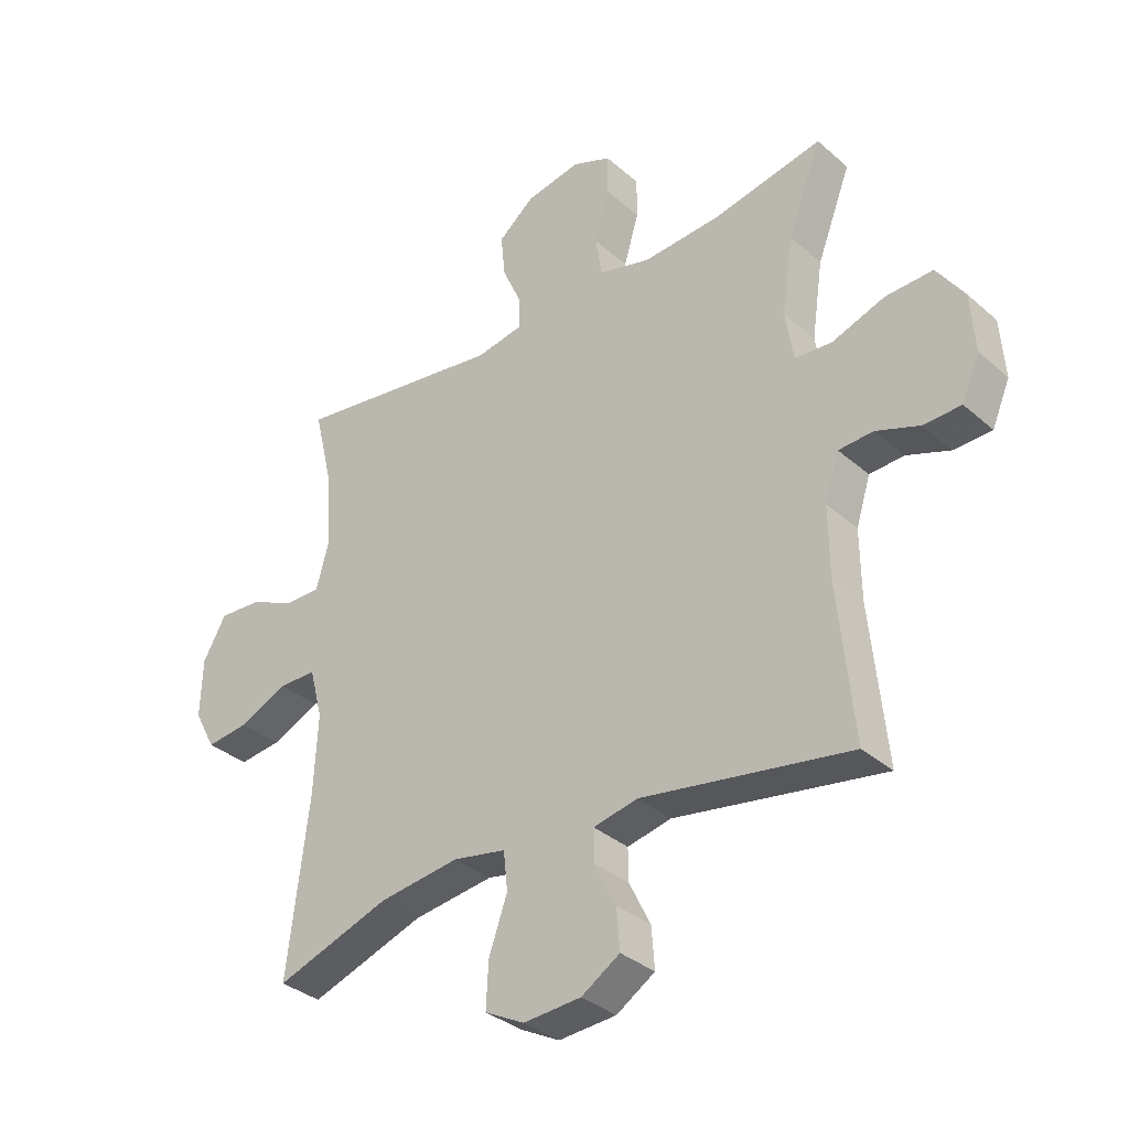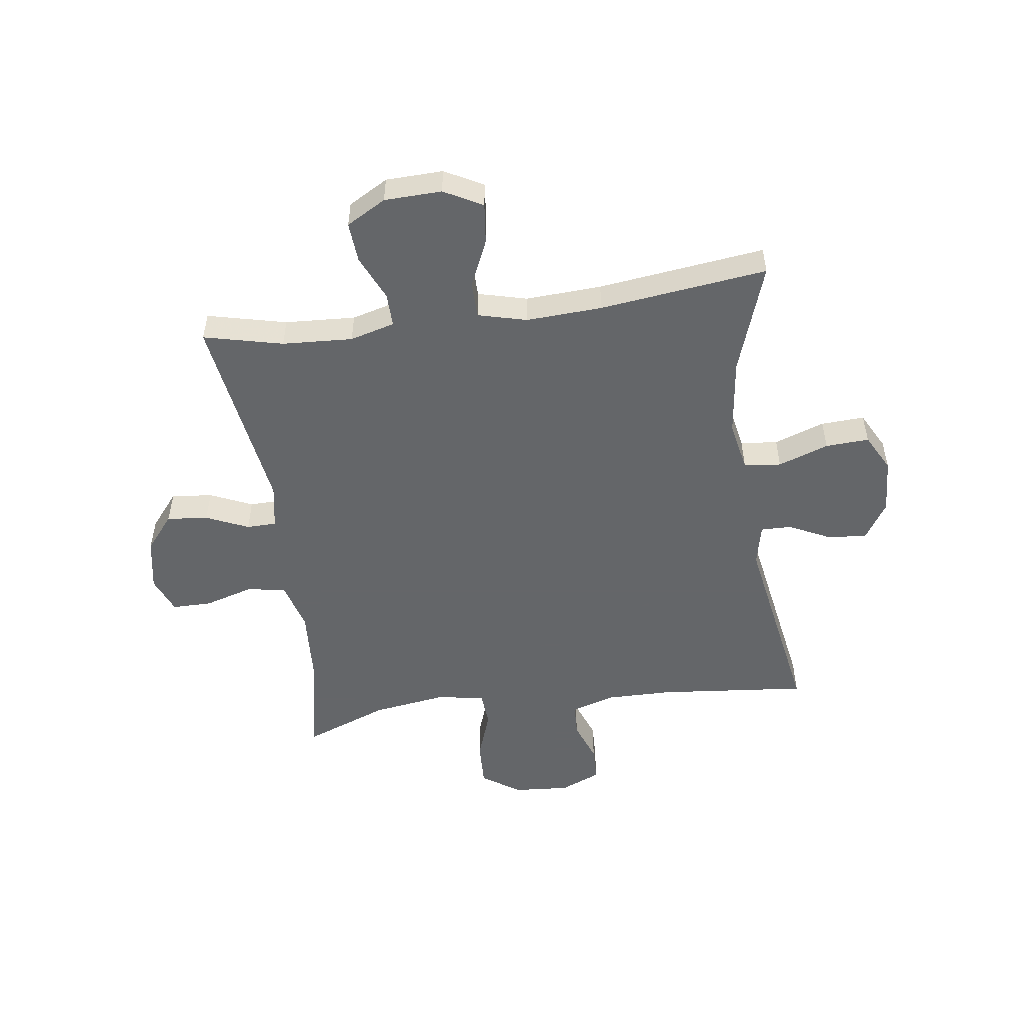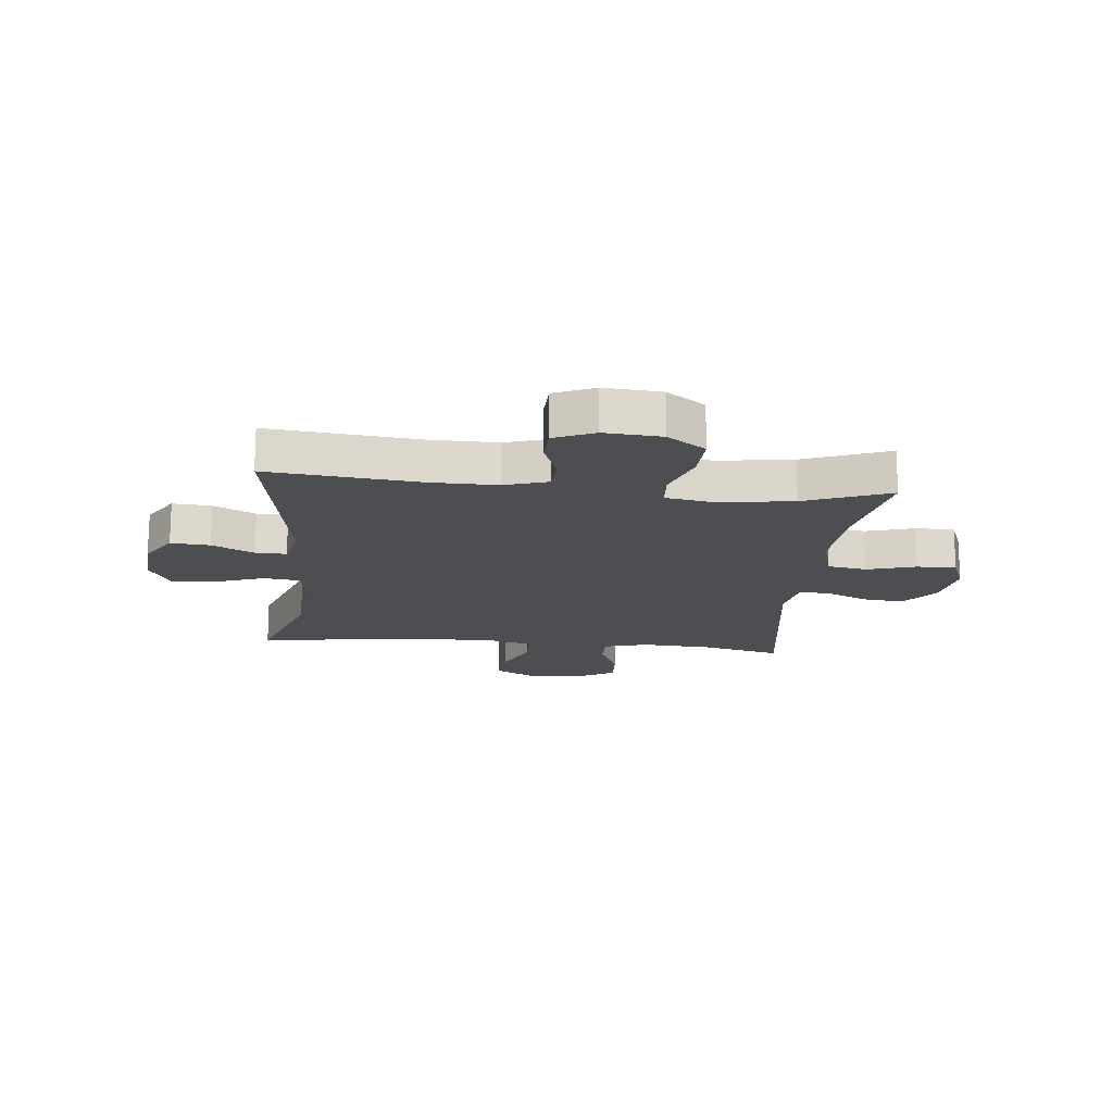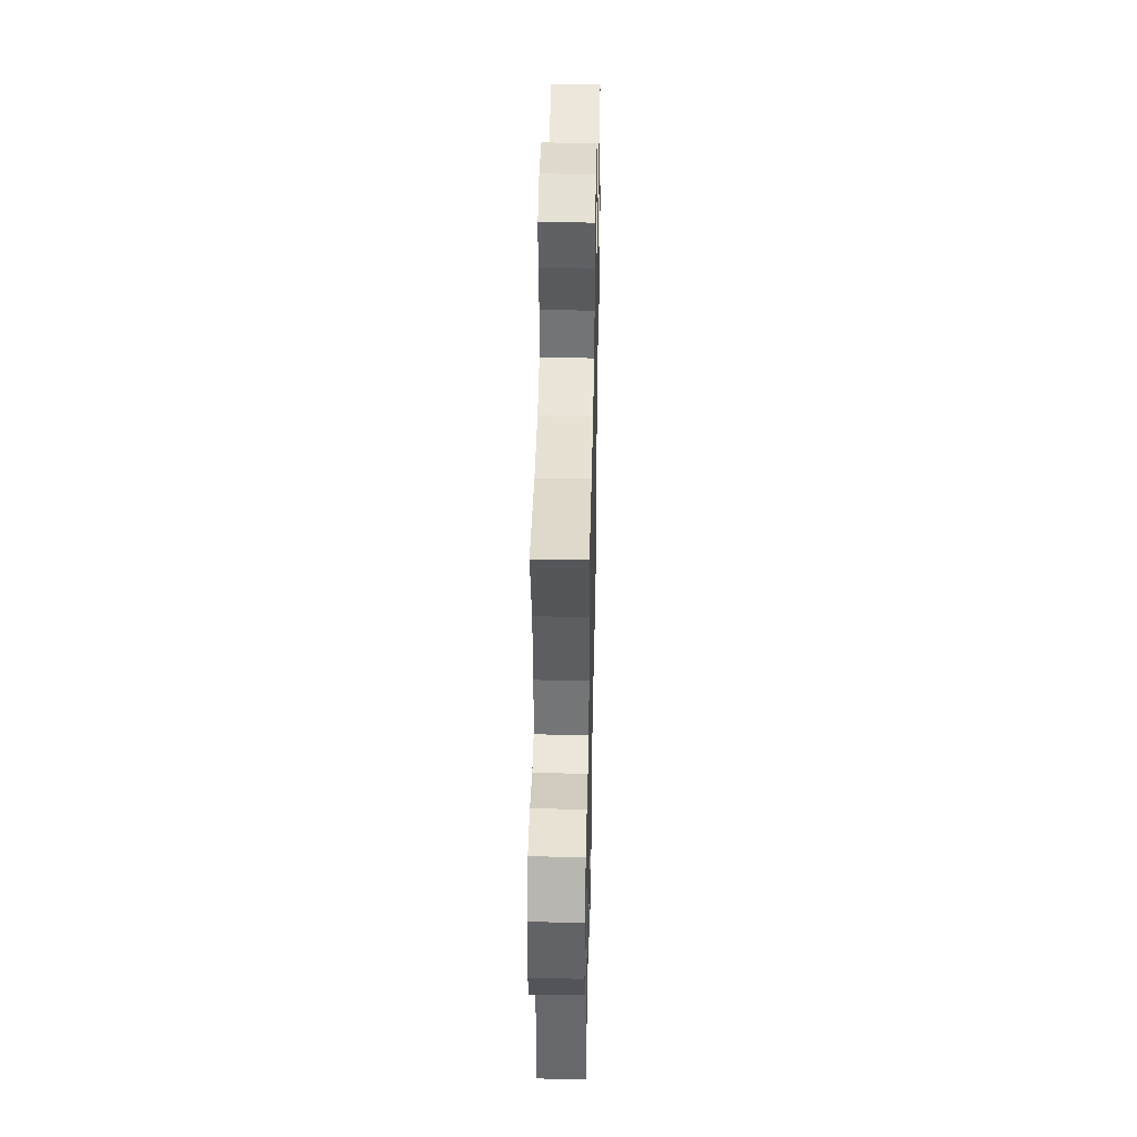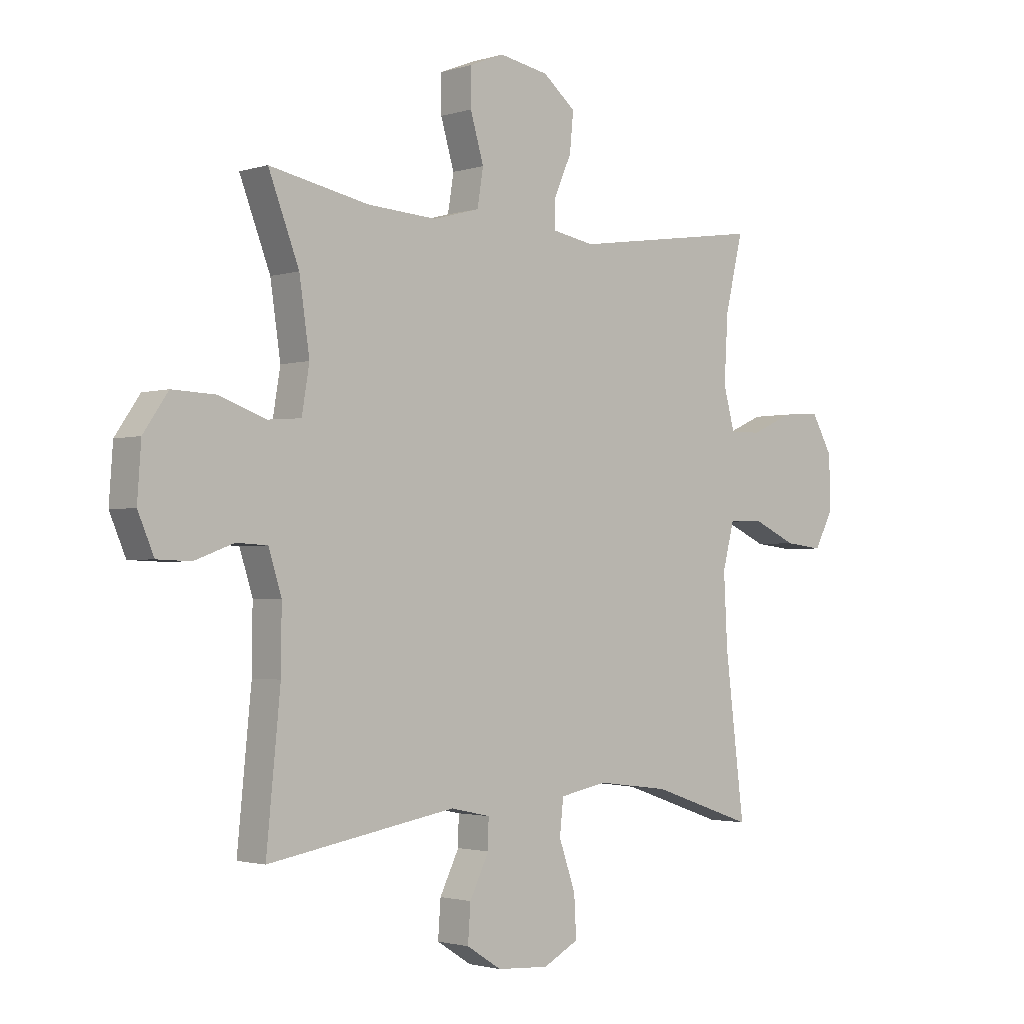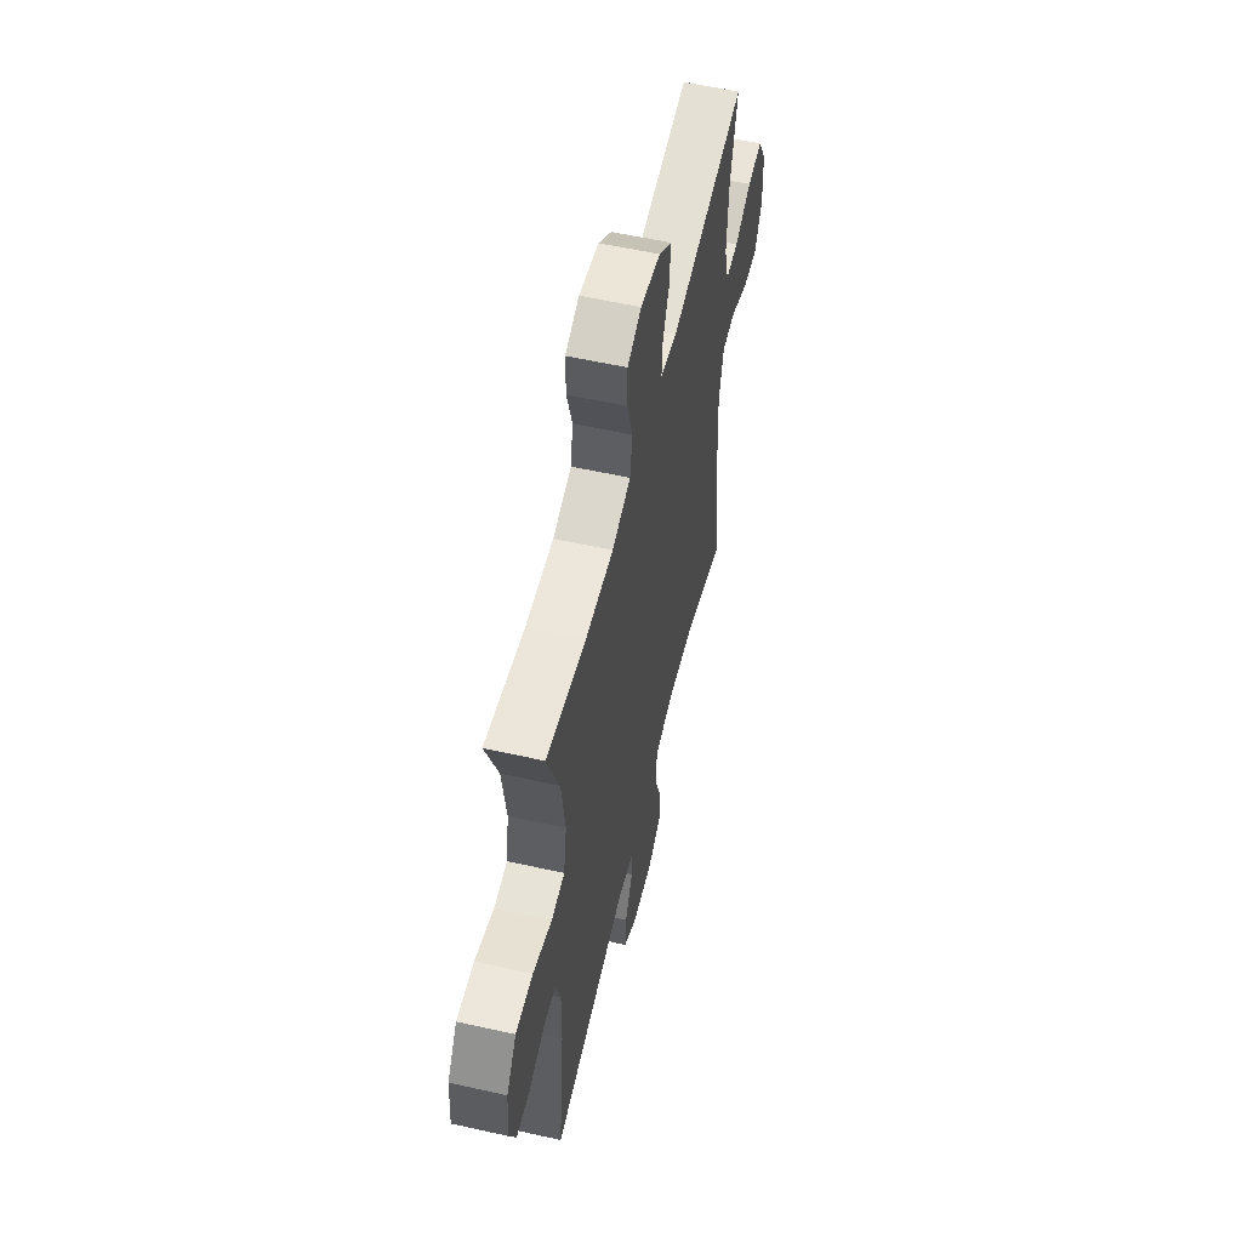
<metadata>
{"format":"obj","ext":"obj","renderer":"f3d","projection":"perspective","resolution":1024,"background":"white","views":[{"elev":-34.3,"azim":-139.3,"up":"+Z"},{"elev":-51.7,"azim":97.9,"up":"+Y"},{"elev":-17.1,"azim":-95.9,"up":"+Y"},{"elev":43.0,"azim":-88.8,"up":"+Z"},{"elev":-2.0,"azim":-42.3,"up":"+Z"},{"elev":56.6,"azim":-76.8,"up":"+Z"}]}
</metadata>
<code>
v -0.5 0.07 0.5
v -0.314 0.07 0.463
v -0.185 0.07 0.455
v -0.098 0.07 0.479
v -0.087 0.07 0.547
v -0.112 0.07 0.632
v -0.112 0.07 0.701
v -0.047 0.07 0.727
v 0.045 0.07 0.71
v 0.106 0.07 0.66
v 0.099 0.07 0.588
v 0.066 0.07 0.514
v 0.067 0.07 0.462
v 0.145 0.07 0.448
v 0.5 0.07 0.5
v 0.467 0.07 0.362
v 0.46 0.07 0.239
v 0.481 0.07 0.161
v 0.54 0.07 0.162
v 0.619 0.07 0.197
v 0.69 0.07 0.202
v 0.729 0.07 0.133
v 0.732 0.07 0.033
v 0.696 0.07 -0.034
v 0.625 0.07 -0.026
v 0.543 0.07 0.011
v 0.479 0.07 0.01
v 0.457 0.07 -0.075
v 0.464 0.07 -0.208
v 0.5 0.07 -0.5
v 0.307 0.07 -0.434
v 0.172 0.07 -0.417
v 0.083 0.07 -0.434
v 0.076 0.07 -0.499
v 0.107 0.07 -0.587
v 0.111 0.07 -0.663
v 0.045 0.07 -0.698
v -0.052 0.07 -0.692
v -0.117 0.07 -0.651
v -0.112 0.07 -0.583
v -0.076 0.07 -0.51
v -0.075 0.07 -0.456
v -0.149 0.07 -0.44
v -0.5 0.07 -0.5
v -0.474 0.07 -0.238
v -0.473 0.07 -0.122
v -0.497 0.07 -0.046
v -0.555 0.07 -0.043
v -0.628 0.07 -0.07
v -0.691 0.07 -0.068
v -0.721 0.07 0.002
v -0.714 0.07 0.101
v -0.668 0.07 0.168
v -0.588 0.07 0.165
v -0.5 0.07 0.134
v -0.438 0.07 0.139
v -0.424 0.07 0.223
v -0.443 0.07 0.352
v -0.5 0 0.5
v -0.314 0 0.463
v -0.185 0 0.455
v -0.098 0 0.479
v -0.087 0 0.547
v -0.112 0 0.632
v -0.112 0 0.701
v -0.047 0 0.727
v 0.045 0 0.71
v 0.106 0 0.66
v 0.099 0 0.588
v 0.066 0 0.514
v 0.067 0 0.462
v 0.145 0 0.448
v 0.5 0 0.5
v 0.467 0 0.362
v 0.46 0 0.239
v 0.481 0 0.161
v 0.54 0 0.162
v 0.619 0 0.197
v 0.69 0 0.202
v 0.729 0 0.133
v 0.732 0 0.033
v 0.696 0 -0.034
v 0.625 0 -0.026
v 0.543 0 0.011
v 0.479 0 0.01
v 0.457 0 -0.075
v 0.464 0 -0.208
v 0.5 0 -0.5
v 0.307 0 -0.434
v 0.172 0 -0.417
v 0.083 0 -0.434
v 0.076 0 -0.499
v 0.107 0 -0.587
v 0.111 0 -0.663
v 0.045 0 -0.698
v -0.052 0 -0.692
v -0.117 0 -0.651
v -0.112 0 -0.583
v -0.076 0 -0.51
v -0.075 0 -0.456
v -0.149 0 -0.44
v -0.5 0 -0.5
v -0.474 0 -0.238
v -0.473 0 -0.122
v -0.497 0 -0.046
v -0.555 0 -0.043
v -0.628 0 -0.07
v -0.691 0 -0.068
v -0.721 0 0.002
v -0.714 0 0.101
v -0.668 0 0.168
v -0.588 0 0.165
v -0.5 0 0.134
v -0.438 0 0.139
v -0.424 0 0.223
v -0.443 0 0.352
f 52 53 54 55
f 52 55 56
f 51 52 56
f 48 49 50 51
f 47 48 51 56
f 46 47 56
f 45 46 56 57
f 43 44 45 57
f 38 39 40 41
f 38 41 42
f 37 38 42
f 34 35 36 37
f 33 34 37 42
f 32 33 42 43
f 29 30 31
f 28 29 31 32
f 27 28 32 43
f 23 24 25 26
f 23 26 27
f 22 23 27
f 19 20 21 22
f 18 19 22 27
f 17 18 27 43
f 14 15 16
f 13 14 16 17
f 9 10 11 12
f 9 12 13
f 8 9 13
f 5 6 7 8
f 4 5 8 13
f 3 4 13 17
f 58 1 2
f 17 43 57 58
f 2 3 17 58
f 113 112 111 110
f 114 113 110
f 114 110 109
f 109 108 107 106
f 114 109 106 105
f 114 105 104
f 115 114 104 103
f 115 103 102 101
f 99 98 97 96
f 100 99 96
f 100 96 95
f 95 94 93 92
f 100 95 92 91
f 101 100 91 90
f 89 88 87
f 90 89 87 86
f 101 90 86 85
f 84 83 82 81
f 85 84 81
f 85 81 80
f 80 79 78 77
f 85 80 77 76
f 101 85 76 75
f 74 73 72
f 75 74 72 71
f 70 69 68 67
f 71 70 67
f 71 67 66
f 66 65 64 63
f 71 66 63 62
f 75 71 62 61
f 60 59 116
f 116 115 101 75
f 116 75 61 60
f 1 59 60 2
f 2 60 61 3
f 3 61 62 4
f 4 62 63 5
f 5 63 64 6
f 6 64 65 7
f 7 65 66 8
f 8 66 67 9
f 9 67 68 10
f 10 68 69 11
f 11 69 70 12
f 12 70 71 13
f 13 71 72 14
f 14 72 73 15
f 15 73 74 16
f 16 74 75 17
f 17 75 76 18
f 18 76 77 19
f 19 77 78 20
f 20 78 79 21
f 21 79 80 22
f 22 80 81 23
f 23 81 82 24
f 24 82 83 25
f 25 83 84 26
f 26 84 85 27
f 27 85 86 28
f 28 86 87 29
f 29 87 88 30
f 30 88 89 31
f 31 89 90 32
f 32 90 91 33
f 33 91 92 34
f 34 92 93 35
f 35 93 94 36
f 36 94 95 37
f 37 95 96 38
f 38 96 97 39
f 39 97 98 40
f 40 98 99 41
f 41 99 100 42
f 42 100 101 43
f 43 101 102 44
f 44 102 103 45
f 45 103 104 46
f 46 104 105 47
f 47 105 106 48
f 48 106 107 49
f 49 107 108 50
f 50 108 109 51
f 51 109 110 52
f 52 110 111 53
f 53 111 112 54
f 54 112 113 55
f 55 113 114 56
f 56 114 115 57
f 57 115 116 58
f 58 116 59 1

</code>
